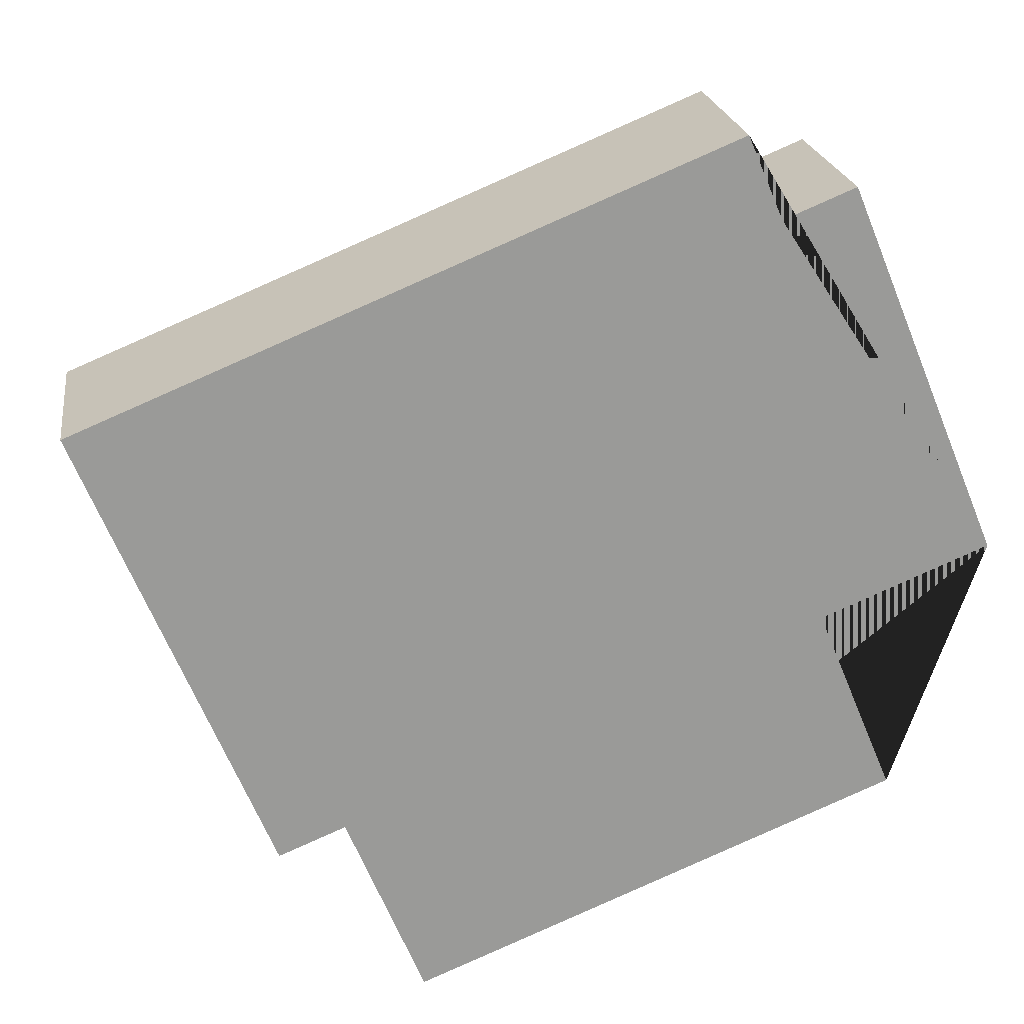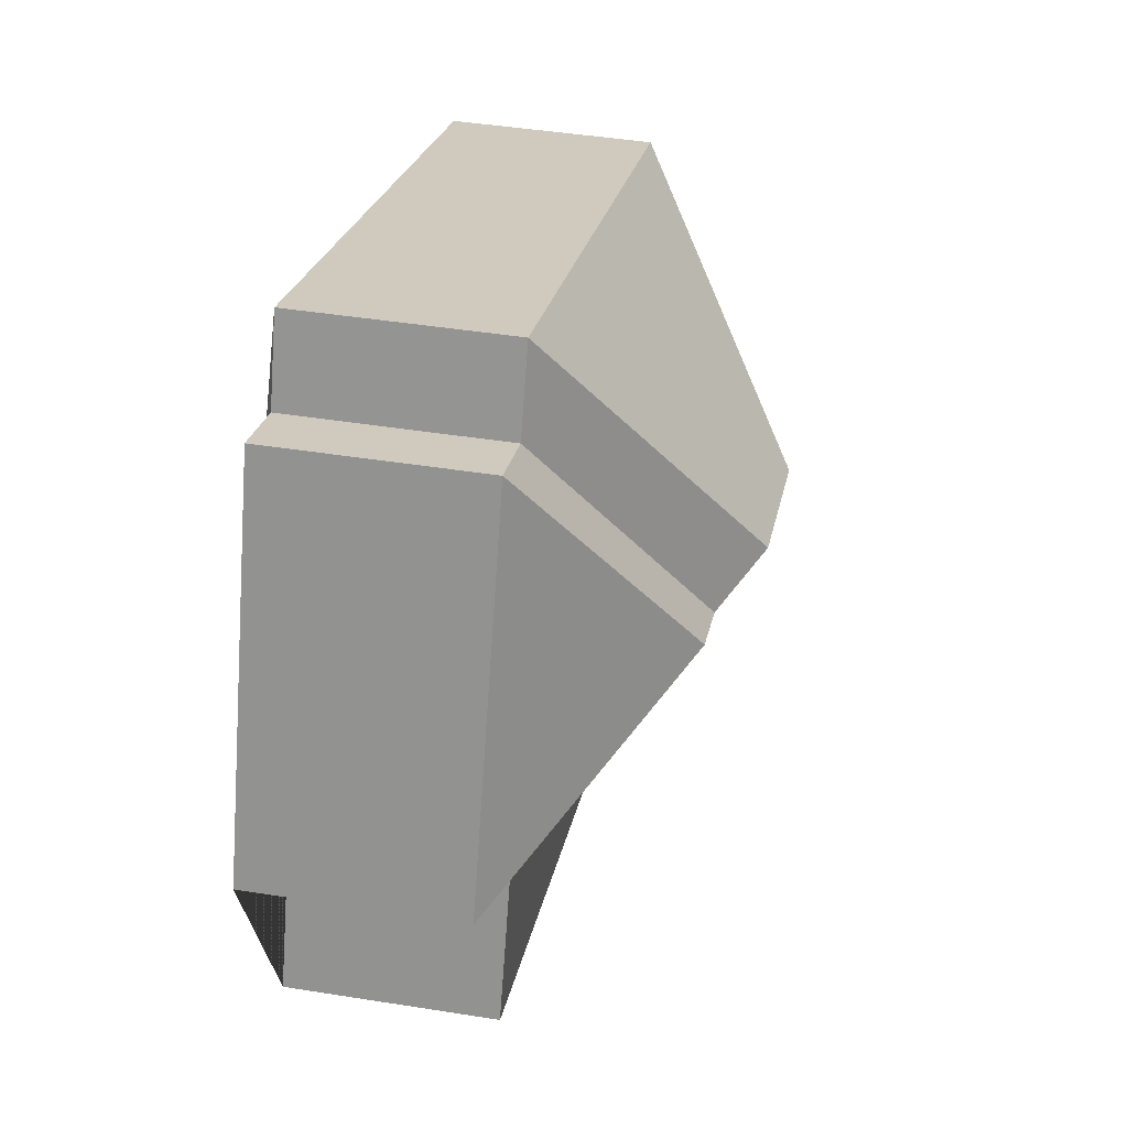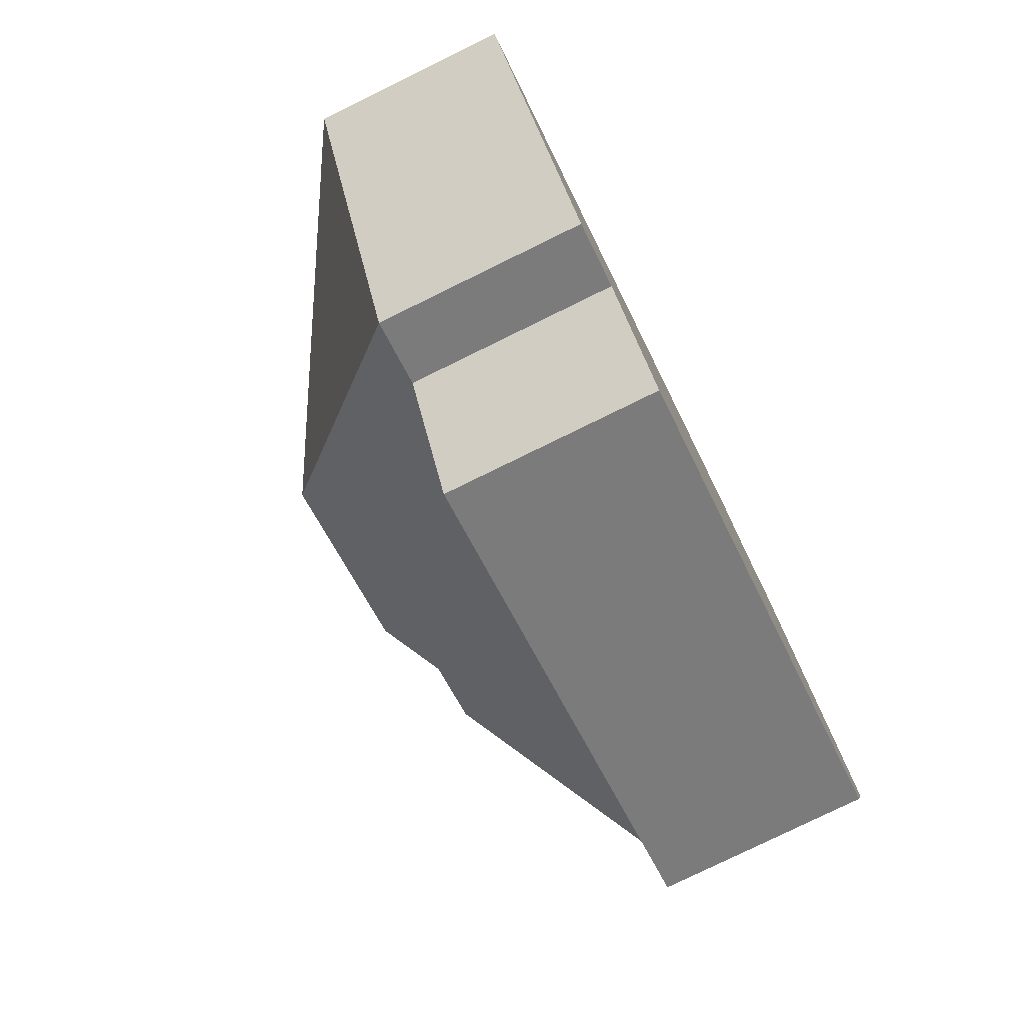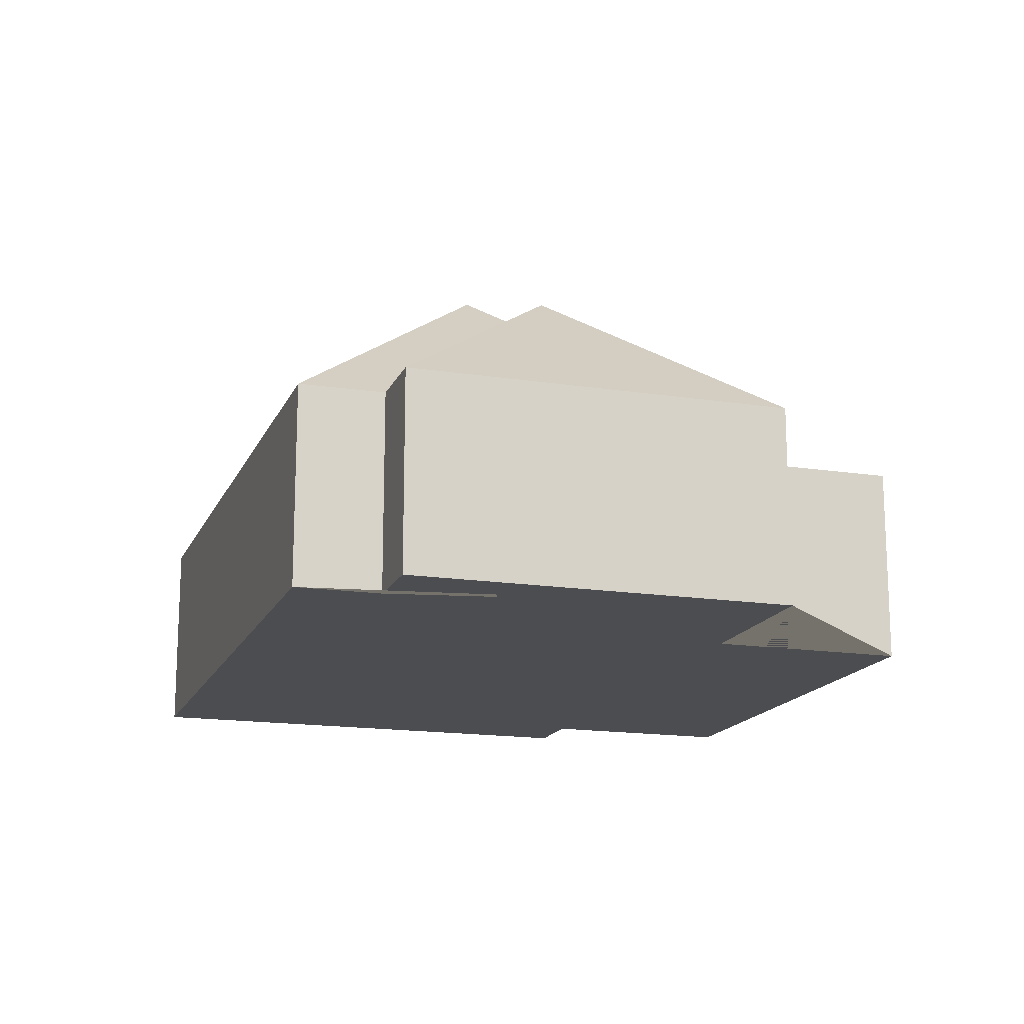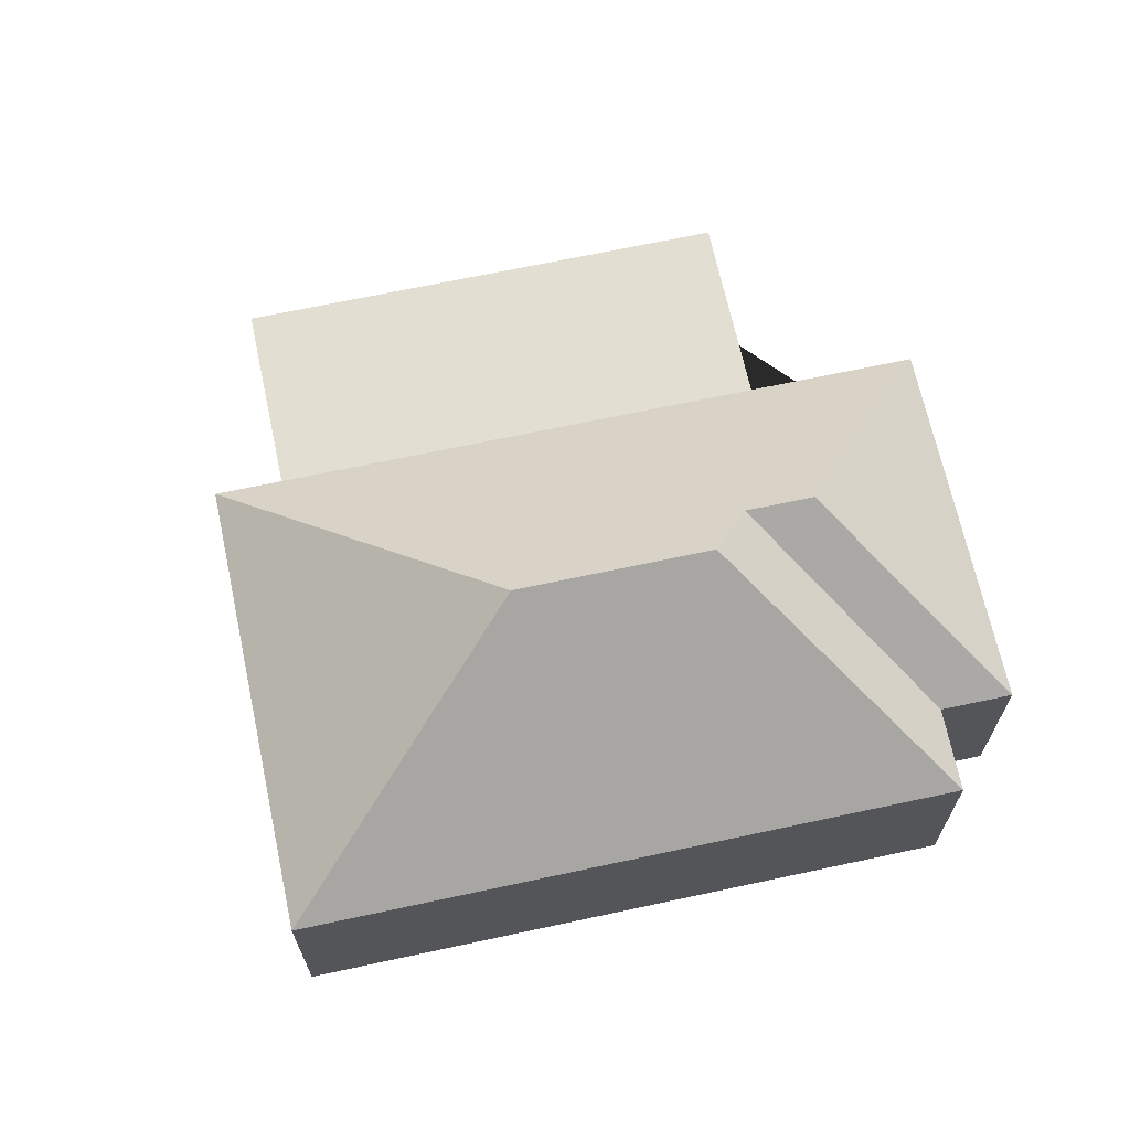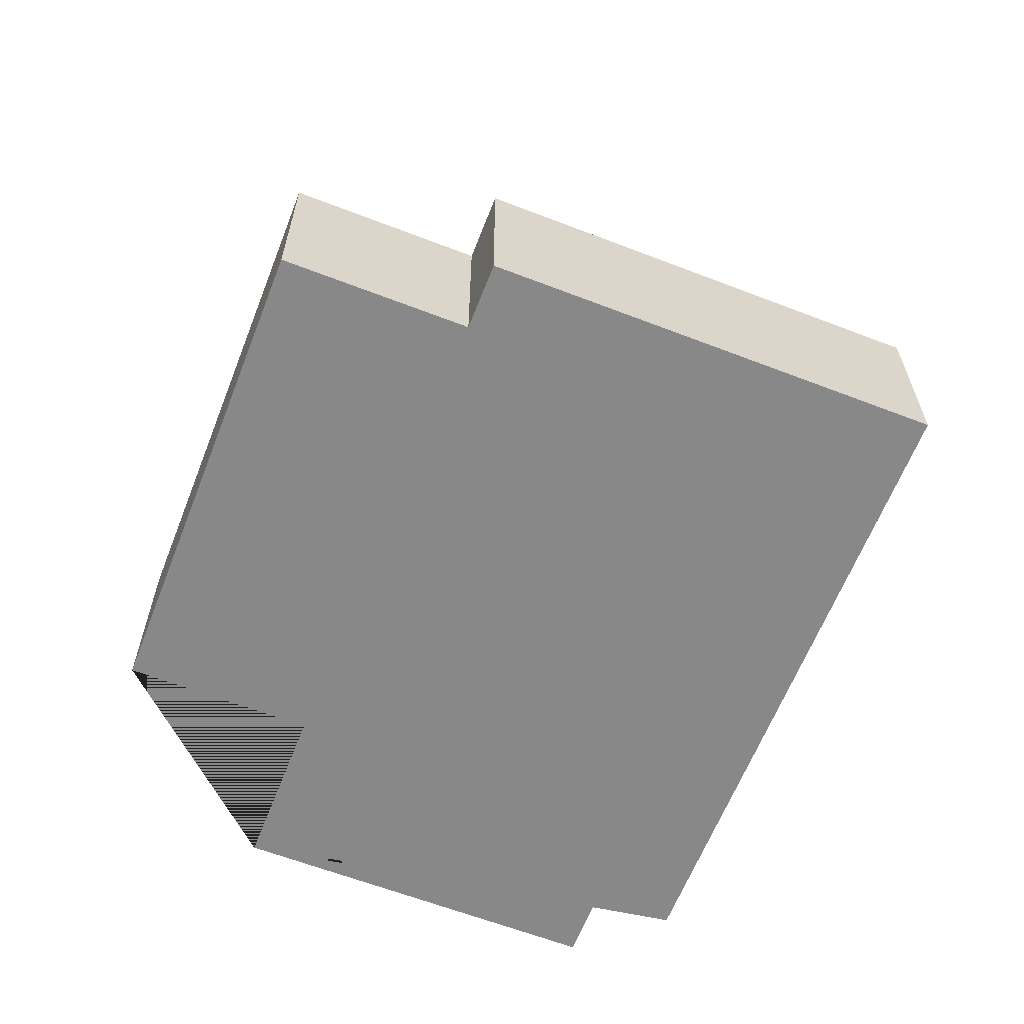
<metadata>
{"format":"obj","ext":"obj","renderer":"f3d","projection":"perspective","resolution":1024,"background":"white","views":[{"elev":21.2,"azim":-8.1,"up":"+Z"},{"elev":44.6,"azim":100.5,"up":"+Z"},{"elev":-78.5,"azim":-63.9,"up":"+Z"},{"elev":-16.2,"azim":49.8,"up":"+Y"},{"elev":67.6,"azim":-34.6,"up":"+Y"},{"elev":-62.7,"azim":-133.8,"up":"+Y"}]}
</metadata>
<code>
o CG10_500_043069_0002
v 342.7 75 -169.9
v 287.3 75 -35.63
v 248.9 75 -16.69
v 261.5 75 -46.27
v 255.5 131.1 -126.4
v 310.2 75 -262.7
v 282.2 75 -194.9
v 231.4 131.1 -136.3
v 209.9 145 -125.6
v 140.9 145 -154.1
v 107.4 75 -267.1
v 135.5 75 -334.9
v 15.46 75 -113.1
v 83.19 75 -277.1
v 342.7 0 -169.9
v 287.3 0 -35.63
v 261.5 0 -46.27
v 248.9 0 -16.69
v 15.46 0 -113.1
v 83.19 0 -277.1
v 107.4 0 -267.1
v 135.5 0 -334.9
v 310.2 0 -262.7
v 282.2 0 -194.9
f 2 5 1
f 2 4 8 5
f 4 3 9 8
f 3 13 10 9
f 13 14 10
f 14 11 7 1 5 8 9 10
f 11 12 6 7
f 15 16 17 18 19 20 21 22 23 24
f 1 15 16 2
f 2 16 17 4
f 4 17 18 3
f 3 18 19 13
f 13 19 20 14
f 14 20 21 11
f 11 21 22 12
f 12 22 23 6
f 6 23 24 7
f 7 24 15 1

</code>
